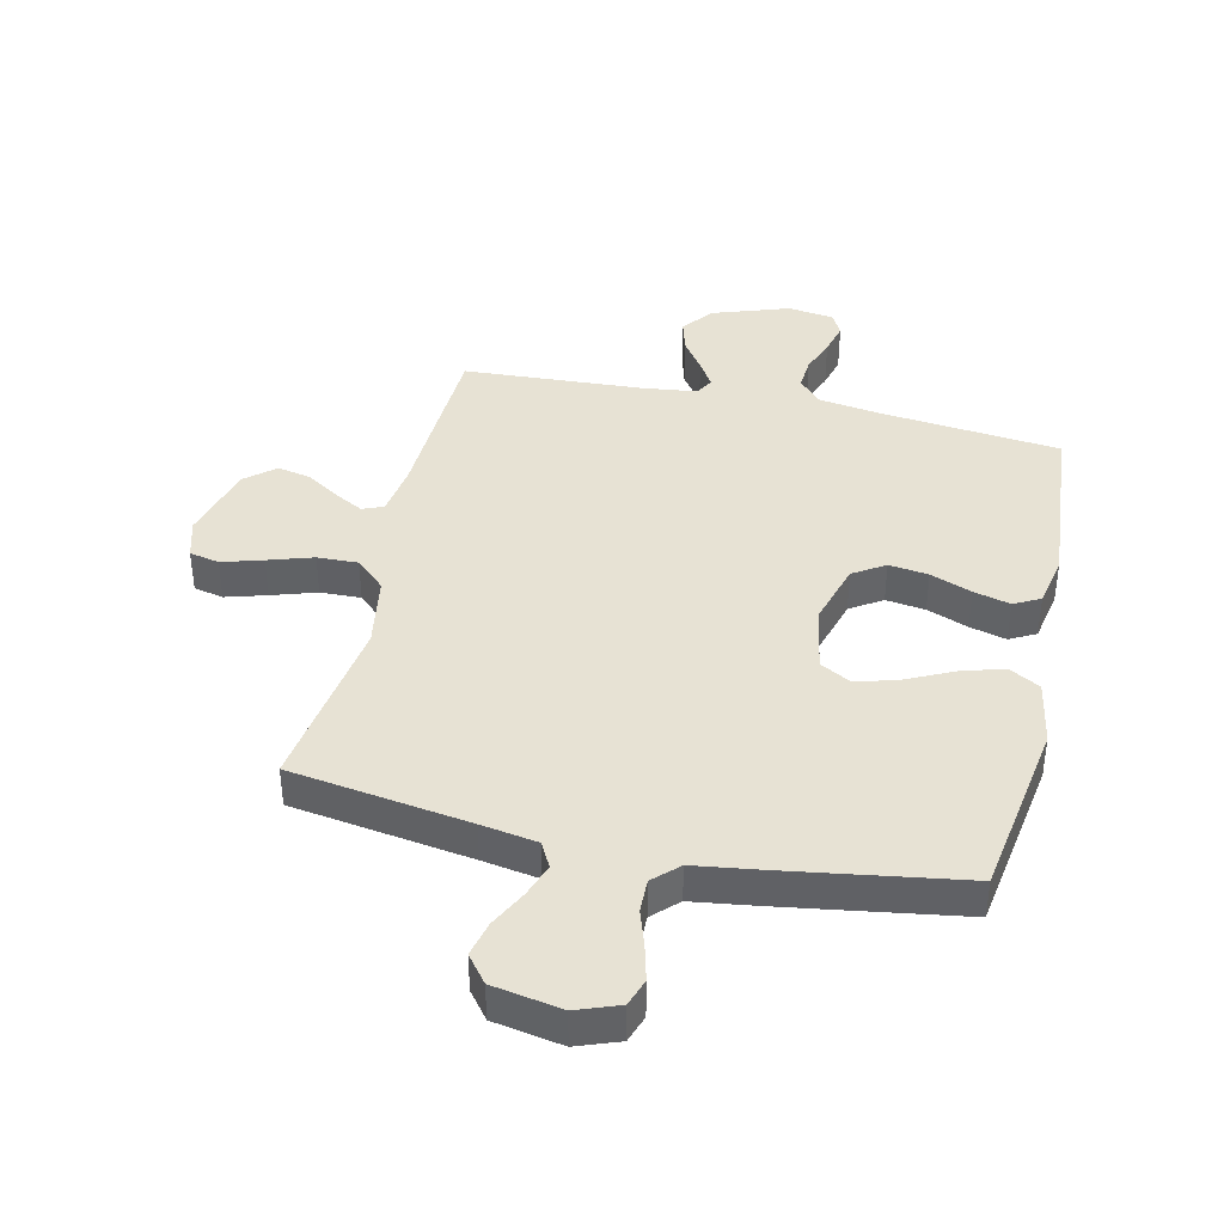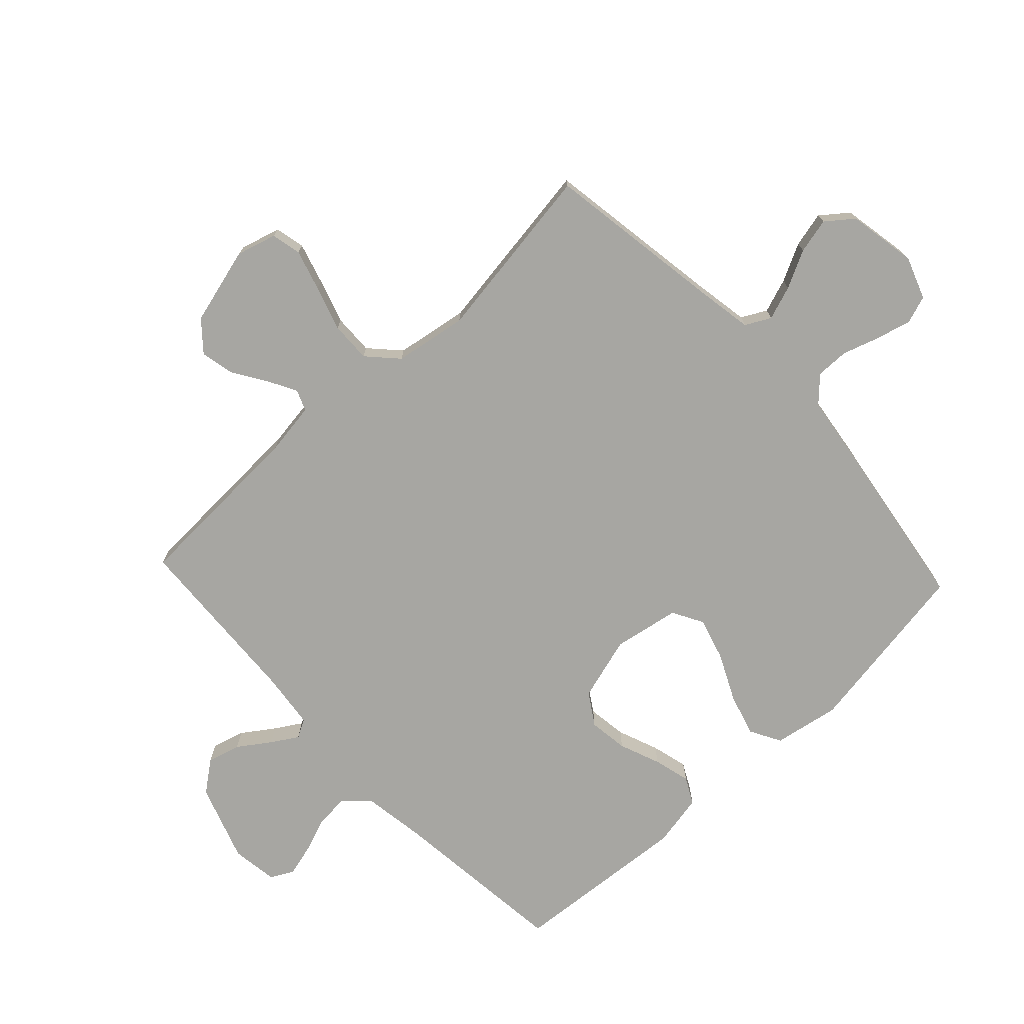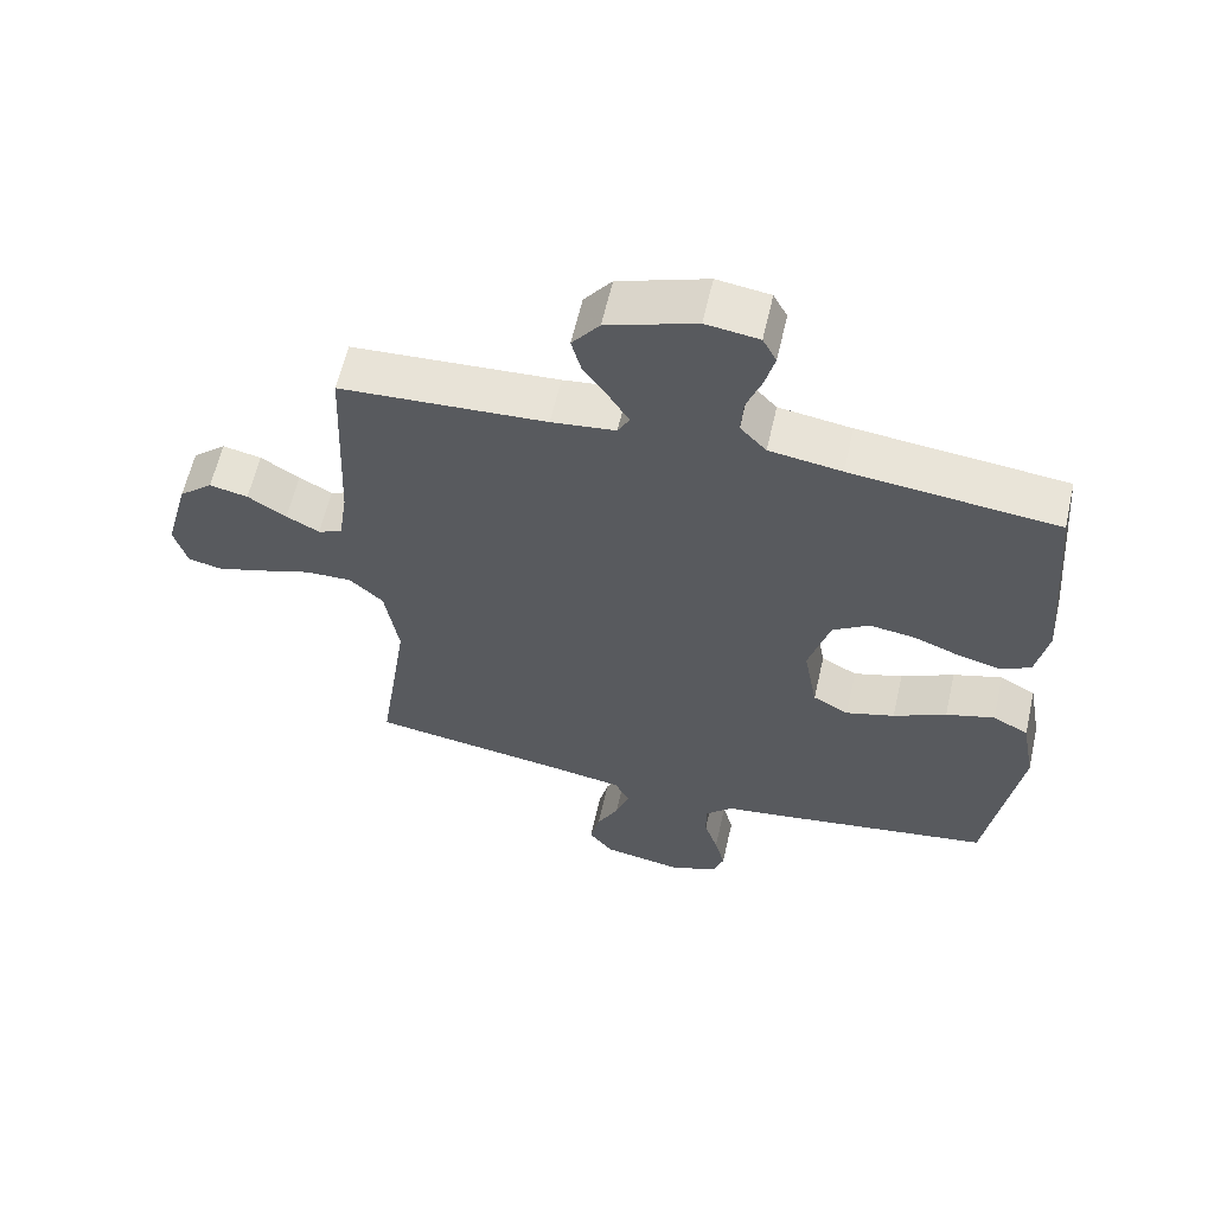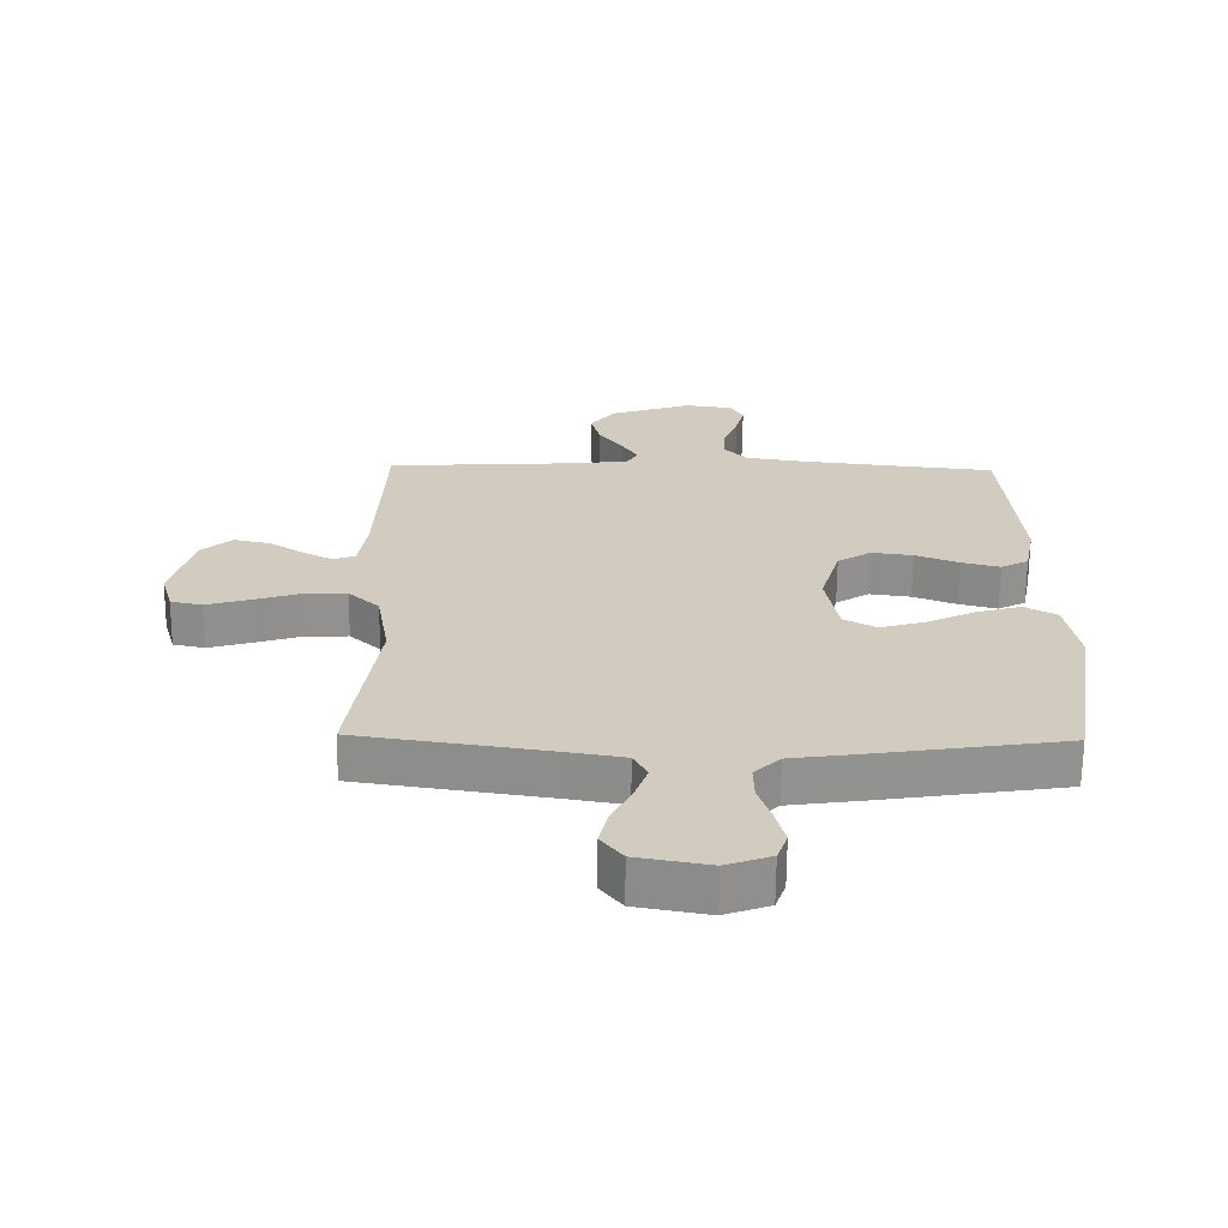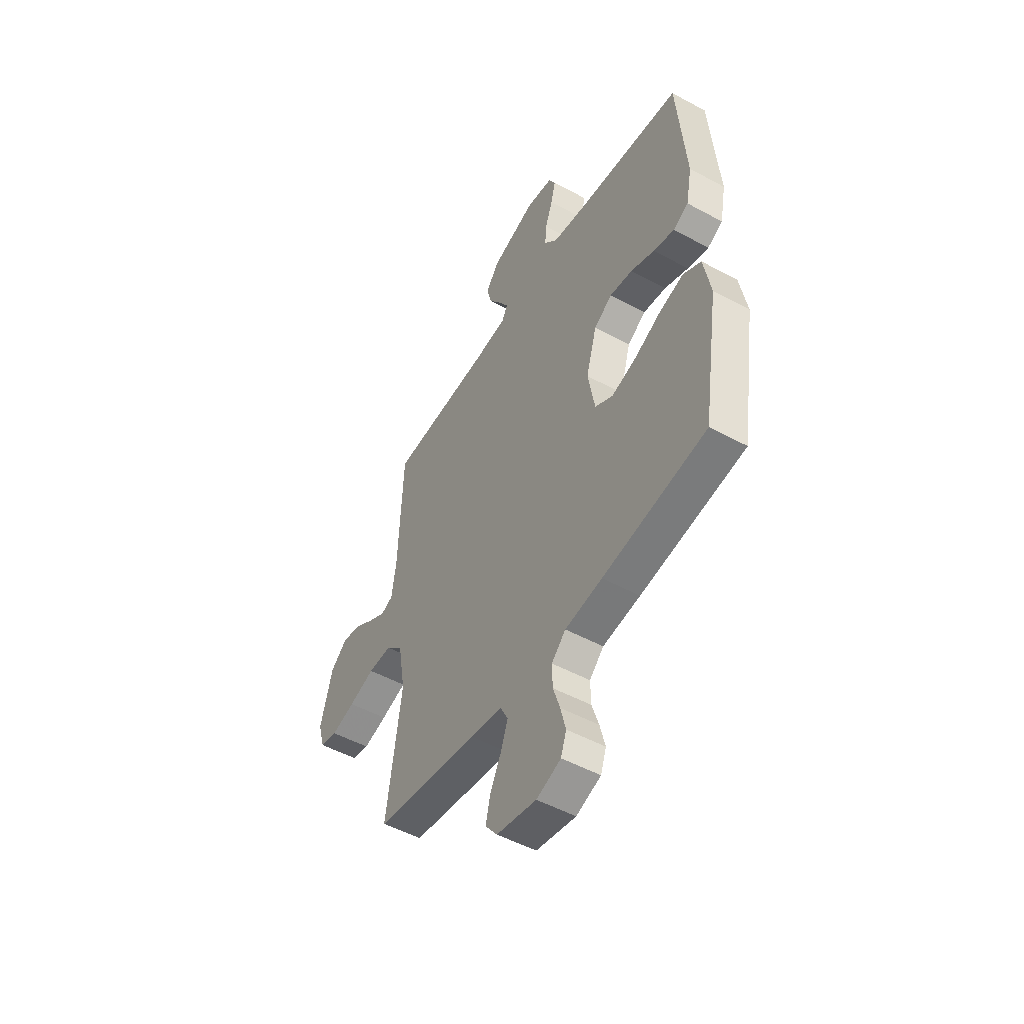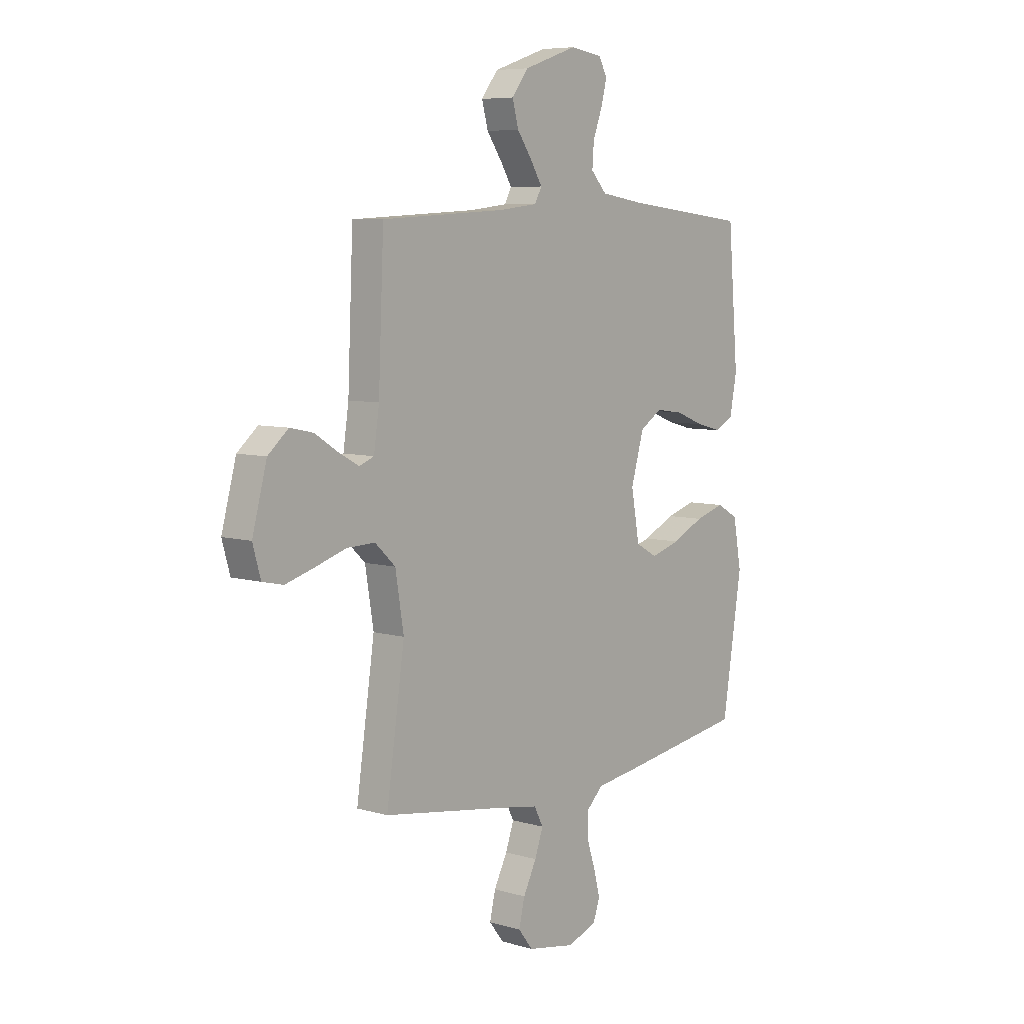
<metadata>
{"format":"obj","ext":"obj","renderer":"f3d","projection":"perspective","resolution":1024,"background":"white","views":[{"elev":39.9,"azim":-167.3,"up":"+Y"},{"elev":-74.0,"azim":133.1,"up":"+Y"},{"elev":60.6,"azim":-167.2,"up":"+Z"},{"elev":-65.9,"azim":179.5,"up":"+Z"},{"elev":-50.5,"azim":-120.8,"up":"+Z"},{"elev":7.0,"azim":129.9,"up":"+Z"}]}
</metadata>
<code>
v 0.5 0.07 -0.5
v 0.2 0.07 -0.546
v 0.106 0.07 -0.562
v 0.084 0.07 -0.604
v 0.104 0.07 -0.661
v 0.136 0.07 -0.724
v 0.15 0.07 -0.783
v 0.115 0.07 -0.828
v 0 0.07 -0.849
v -0.071 0.07 -0.823
v -0.087 0.07 -0.777
v -0.072 0.07 -0.718
v -0.052 0.07 -0.657
v -0.051 0.07 -0.601
v -0.092 0.07 -0.561
v -0.2 0.07 -0.546
v -0.5 0.07 -0.5
v -0.547 0.07 -0.2
v -0.527 0.07 -0.09
v -0.475 0.07 -0.061
v -0.404 0.07 -0.082
v -0.327 0.07 -0.119
v -0.256 0.07 -0.14
v -0.204 0.07 -0.111
v -0.184 0.07 0
v -0.215 0.07 0.107
v -0.268 0.07 0.141
v -0.334 0.07 0.132
v -0.403 0.07 0.105
v -0.464 0.07 0.089
v -0.508 0.07 0.112
v -0.525 0.07 0.2
v -0.5 0.07 0.5
v -0.2 0.07 0.533
v -0.095 0.07 0.549
v -0.057 0.07 0.59
v -0.061 0.07 0.645
v -0.083 0.07 0.704
v -0.097 0.07 0.758
v -0.077 0.07 0.796
v 0 0.07 0.807
v 0.129 0.07 0.763
v 0.169 0.07 0.711
v 0.154 0.07 0.656
v 0.117 0.07 0.603
v 0.09 0.07 0.559
v 0.107 0.07 0.528
v 0.2 0.07 0.517
v 0.5 0.07 0.5
v 0.513 0.07 0.2
v 0.526 0.07 0.112
v 0.561 0.07 0.098
v 0.609 0.07 0.124
v 0.665 0.07 0.16
v 0.721 0.07 0.172
v 0.77 0.07 0.13
v 0.805 0.07 0
v 0.786 0.07 -0.067
v 0.736 0.07 -0.078
v 0.668 0.07 -0.058
v 0.593 0.07 -0.034
v 0.525 0.07 -0.032
v 0.476 0.07 -0.078
v 0.456 0.07 -0.2
v 0.5 0 -0.5
v 0.2 0 -0.546
v 0.106 0 -0.562
v 0.084 0 -0.604
v 0.104 0 -0.661
v 0.136 0 -0.724
v 0.15 0 -0.783
v 0.115 0 -0.828
v 0 0 -0.849
v -0.071 0 -0.823
v -0.087 0 -0.777
v -0.072 0 -0.718
v -0.052 0 -0.657
v -0.051 0 -0.601
v -0.092 0 -0.561
v -0.2 0 -0.546
v -0.5 0 -0.5
v -0.547 0 -0.2
v -0.527 0 -0.09
v -0.475 0 -0.061
v -0.404 0 -0.082
v -0.327 0 -0.119
v -0.256 0 -0.14
v -0.204 0 -0.111
v -0.184 0 0
v -0.215 0 0.107
v -0.268 0 0.141
v -0.334 0 0.132
v -0.403 0 0.105
v -0.464 0 0.089
v -0.508 0 0.112
v -0.525 0 0.2
v -0.5 0 0.5
v -0.2 0 0.533
v -0.095 0 0.549
v -0.057 0 0.59
v -0.061 0 0.645
v -0.083 0 0.704
v -0.097 0 0.758
v -0.077 0 0.796
v 0 0 0.807
v 0.129 0 0.763
v 0.169 0 0.711
v 0.154 0 0.656
v 0.117 0 0.603
v 0.09 0 0.559
v 0.107 0 0.528
v 0.2 0 0.517
v 0.5 0 0.5
v 0.513 0 0.2
v 0.526 0 0.112
v 0.561 0 0.098
v 0.609 0 0.124
v 0.665 0 0.16
v 0.721 0 0.172
v 0.77 0 0.13
v 0.805 0 0
v 0.786 0 -0.067
v 0.736 0 -0.078
v 0.668 0 -0.058
v 0.593 0 -0.034
v 0.525 0 -0.032
v 0.476 0 -0.078
v 0.456 0 -0.2
f 59 60 61
f 58 59 61
f 57 58 61
f 56 57 61
f 55 56 61
f 54 55 61
f 53 54 61
f 52 53 61 62
f 51 52 62 63
f 48 49 50
f 50 51 63
f 48 50 63
f 47 48 63
f 43 44 45
f 42 43 45
f 41 42 45
f 40 41 45
f 39 40 45
f 38 39 45
f 37 38 45
f 36 37 45 46
f 35 36 46 47
f 32 33 34
f 31 32 34
f 30 31 34
f 29 30 34
f 28 29 34
f 34 35 47
f 28 34 47
f 27 28 47
f 20 21 22
f 19 20 22
f 18 19 22
f 17 18 22
f 16 17 22
f 15 16 22
f 14 15 22 23
f 11 12 13
f 10 11 13
f 9 10 13
f 8 9 13
f 7 8 13
f 6 7 13
f 5 6 13
f 4 5 13 14
f 14 23 24
f 4 14 24
f 3 4 24
f 64 1 2
f 47 63 64
f 27 47 64
f 26 27 64
f 64 2 3
f 26 64 3
f 25 26 3
f 3 24 25
f 125 124 123
f 125 123 122
f 125 122 121
f 125 121 120
f 125 120 119
f 125 119 118
f 125 118 117
f 126 125 117 116
f 127 126 116 115
f 114 113 112
f 127 115 114
f 127 114 112
f 127 112 111
f 109 108 107
f 109 107 106
f 109 106 105
f 109 105 104
f 109 104 103
f 109 103 102
f 109 102 101
f 110 109 101 100
f 111 110 100 99
f 98 97 96
f 98 96 95
f 98 95 94
f 98 94 93
f 98 93 92
f 111 99 98
f 111 98 92
f 111 92 91
f 86 85 84
f 86 84 83
f 86 83 82
f 86 82 81
f 86 81 80
f 86 80 79
f 87 86 79 78
f 77 76 75
f 77 75 74
f 77 74 73
f 77 73 72
f 77 72 71
f 77 71 70
f 77 70 69
f 78 77 69 68
f 88 87 78
f 88 78 68
f 88 68 67
f 66 65 128
f 128 127 111
f 128 111 91
f 128 91 90
f 67 66 128
f 67 128 90
f 67 90 89
f 89 88 67
f 1 65 66 2
f 2 66 67 3
f 3 67 68 4
f 4 68 69 5
f 5 69 70 6
f 6 70 71 7
f 7 71 72 8
f 8 72 73 9
f 9 73 74 10
f 10 74 75 11
f 11 75 76 12
f 12 76 77 13
f 13 77 78 14
f 14 78 79 15
f 15 79 80 16
f 16 80 81 17
f 17 81 82 18
f 18 82 83 19
f 19 83 84 20
f 20 84 85 21
f 21 85 86 22
f 22 86 87 23
f 23 87 88 24
f 24 88 89 25
f 25 89 90 26
f 26 90 91 27
f 27 91 92 28
f 28 92 93 29
f 29 93 94 30
f 30 94 95 31
f 31 95 96 32
f 32 96 97 33
f 33 97 98 34
f 34 98 99 35
f 35 99 100 36
f 36 100 101 37
f 37 101 102 38
f 38 102 103 39
f 39 103 104 40
f 40 104 105 41
f 41 105 106 42
f 42 106 107 43
f 43 107 108 44
f 44 108 109 45
f 45 109 110 46
f 46 110 111 47
f 47 111 112 48
f 48 112 113 49
f 49 113 114 50
f 50 114 115 51
f 51 115 116 52
f 52 116 117 53
f 53 117 118 54
f 54 118 119 55
f 55 119 120 56
f 56 120 121 57
f 57 121 122 58
f 58 122 123 59
f 59 123 124 60
f 60 124 125 61
f 61 125 126 62
f 62 126 127 63
f 63 127 128 64
f 64 128 65 1

</code>
